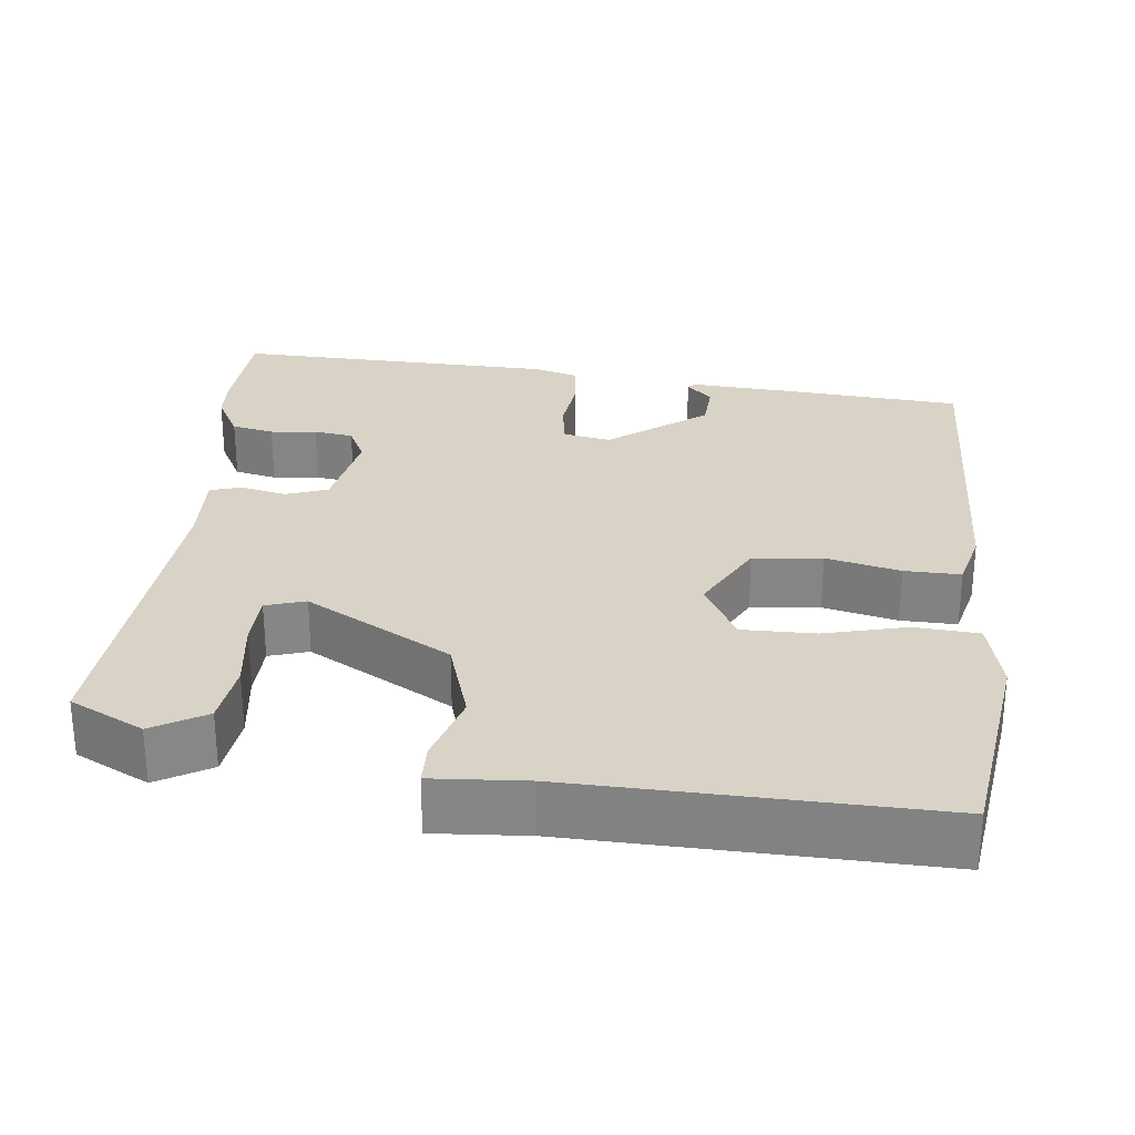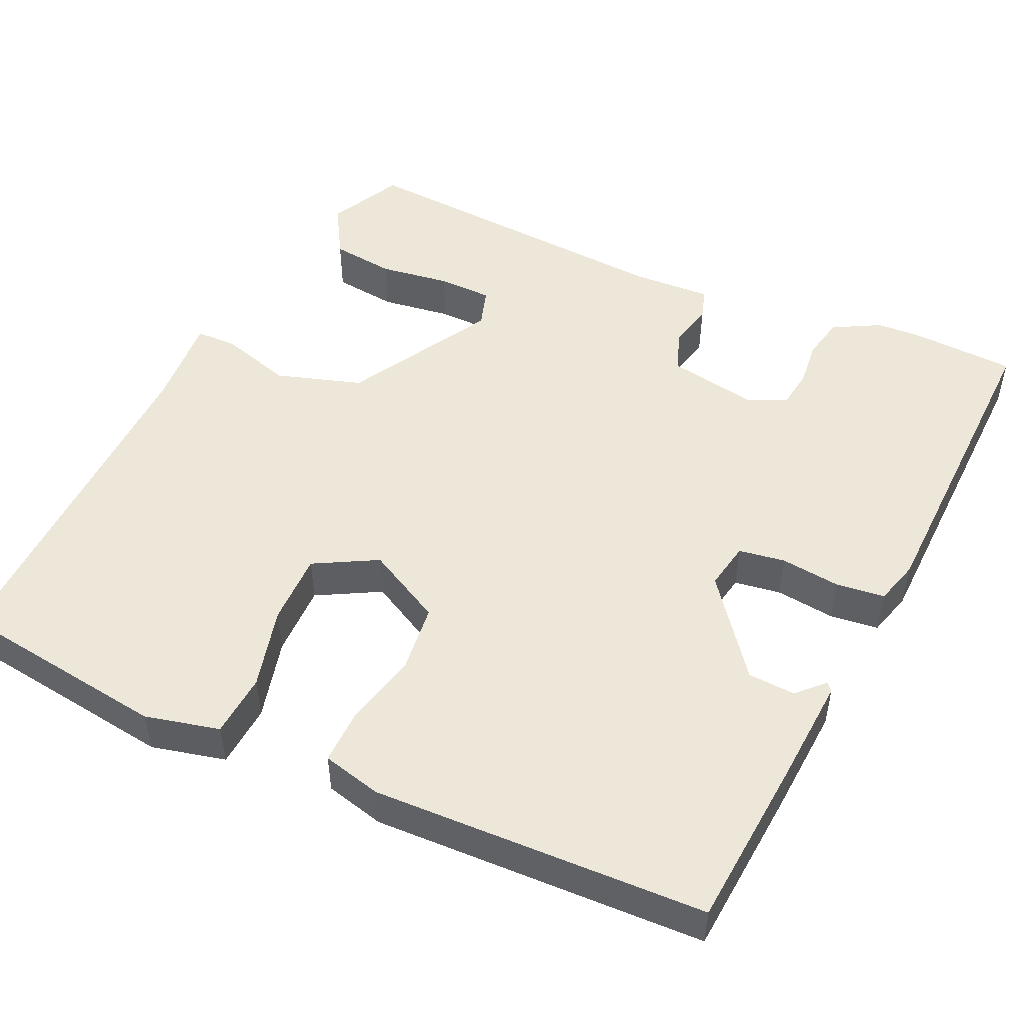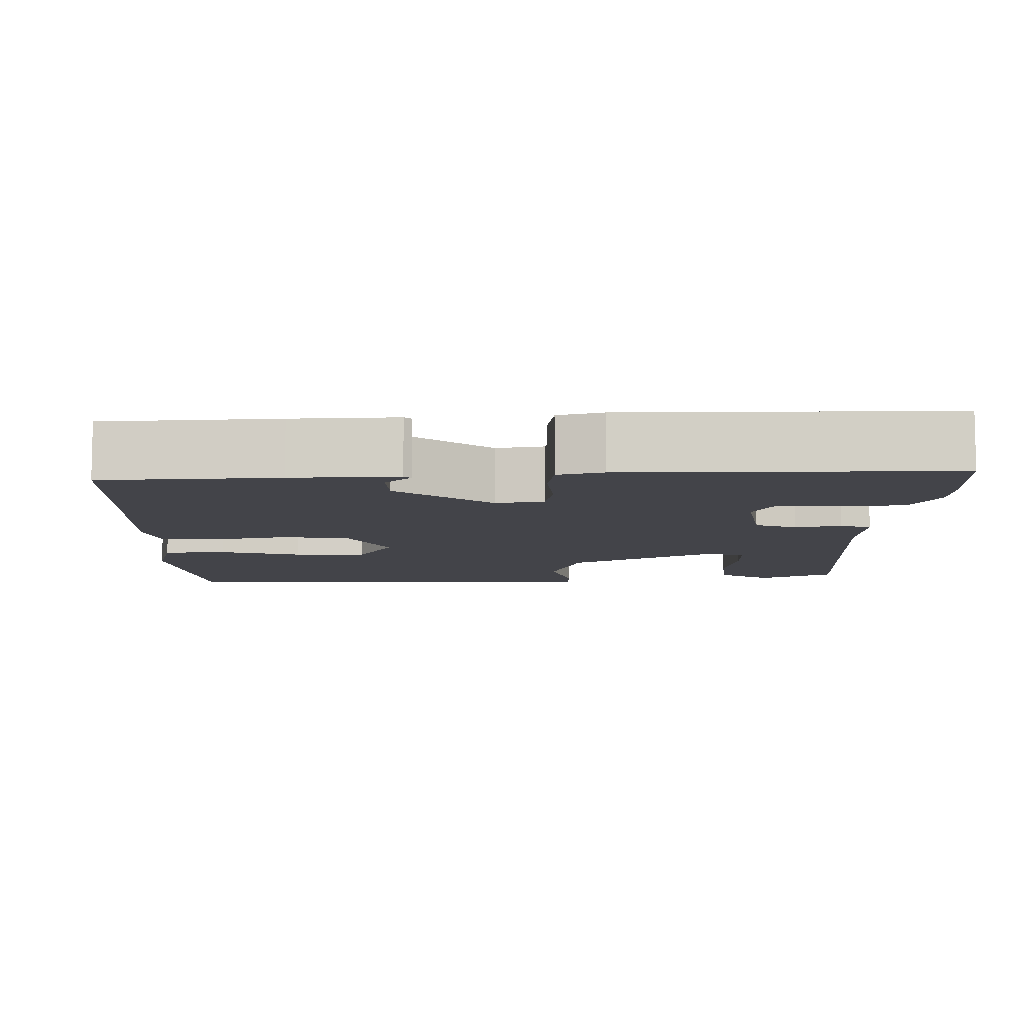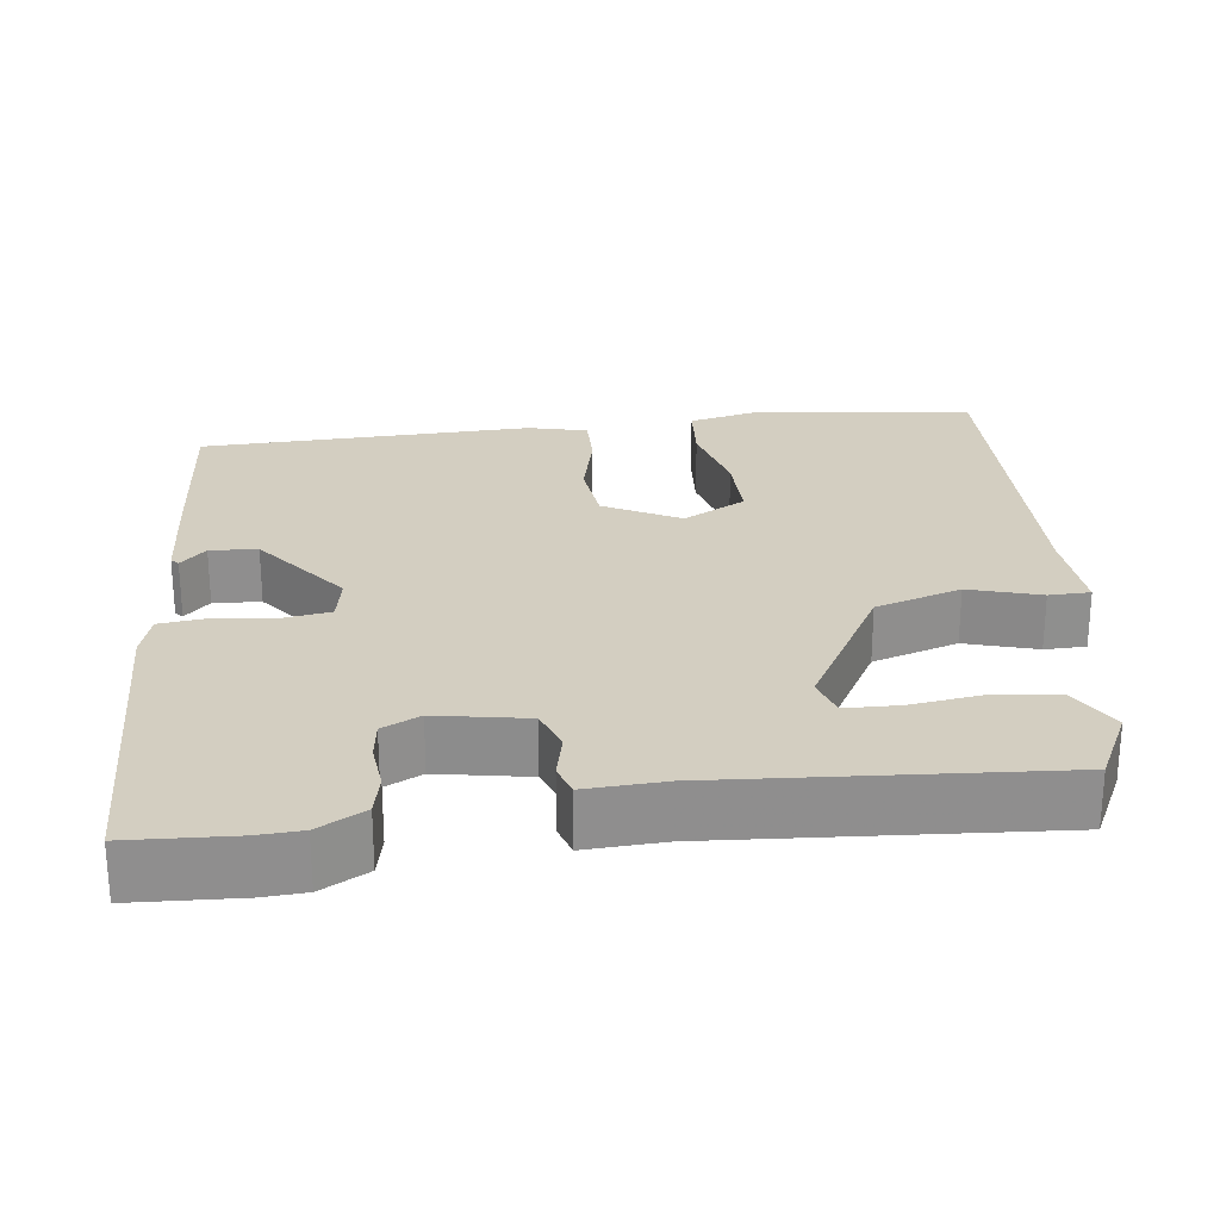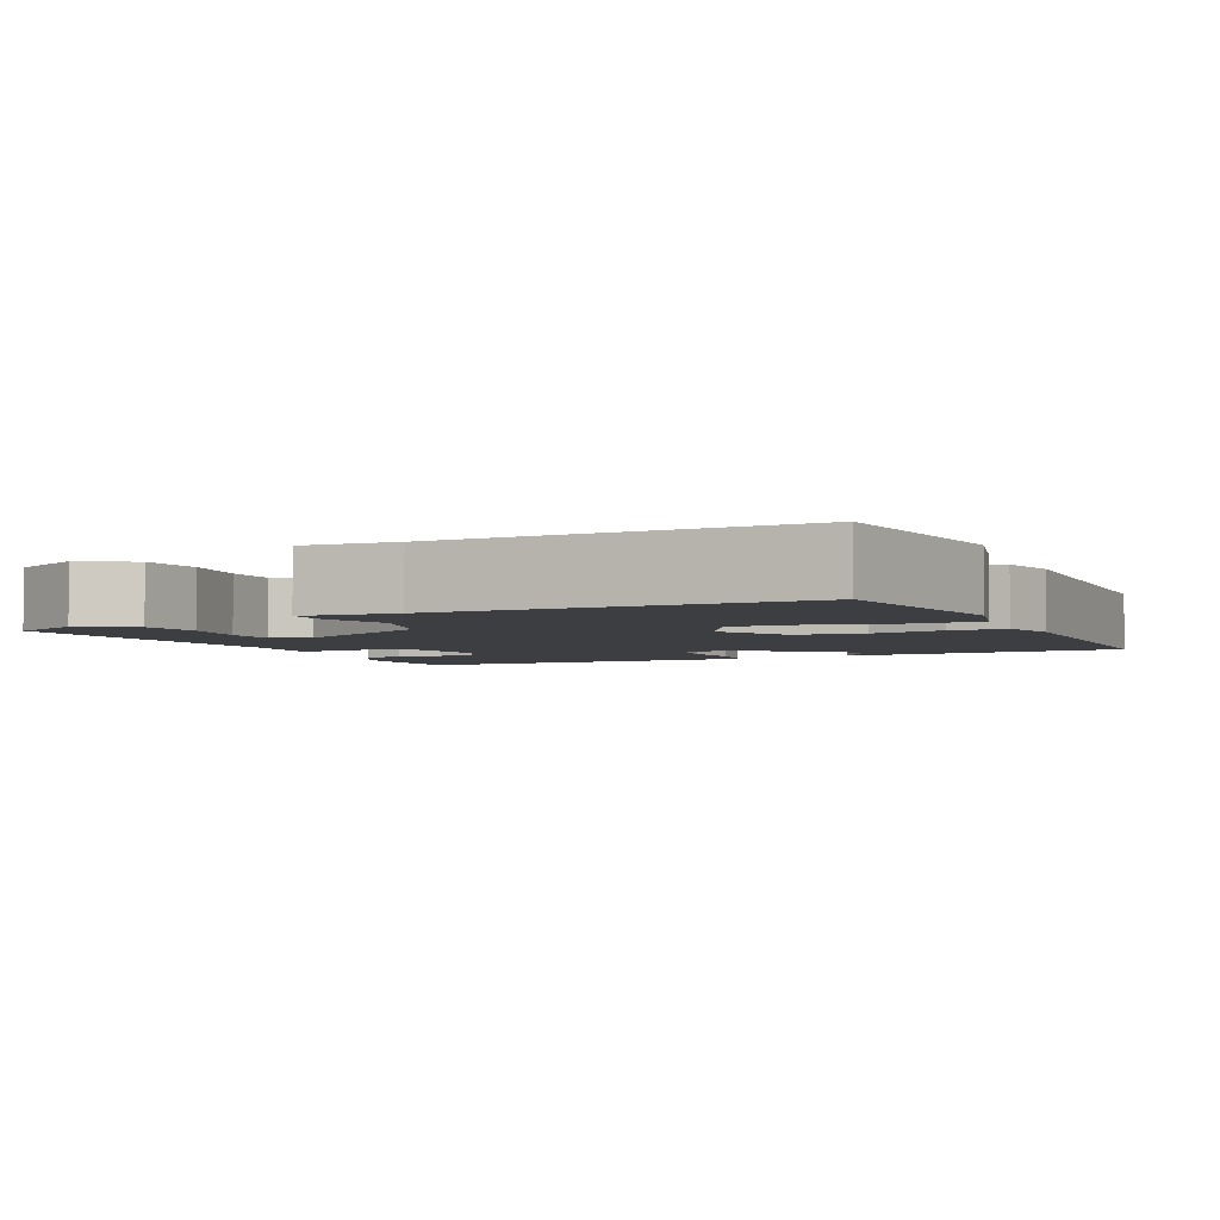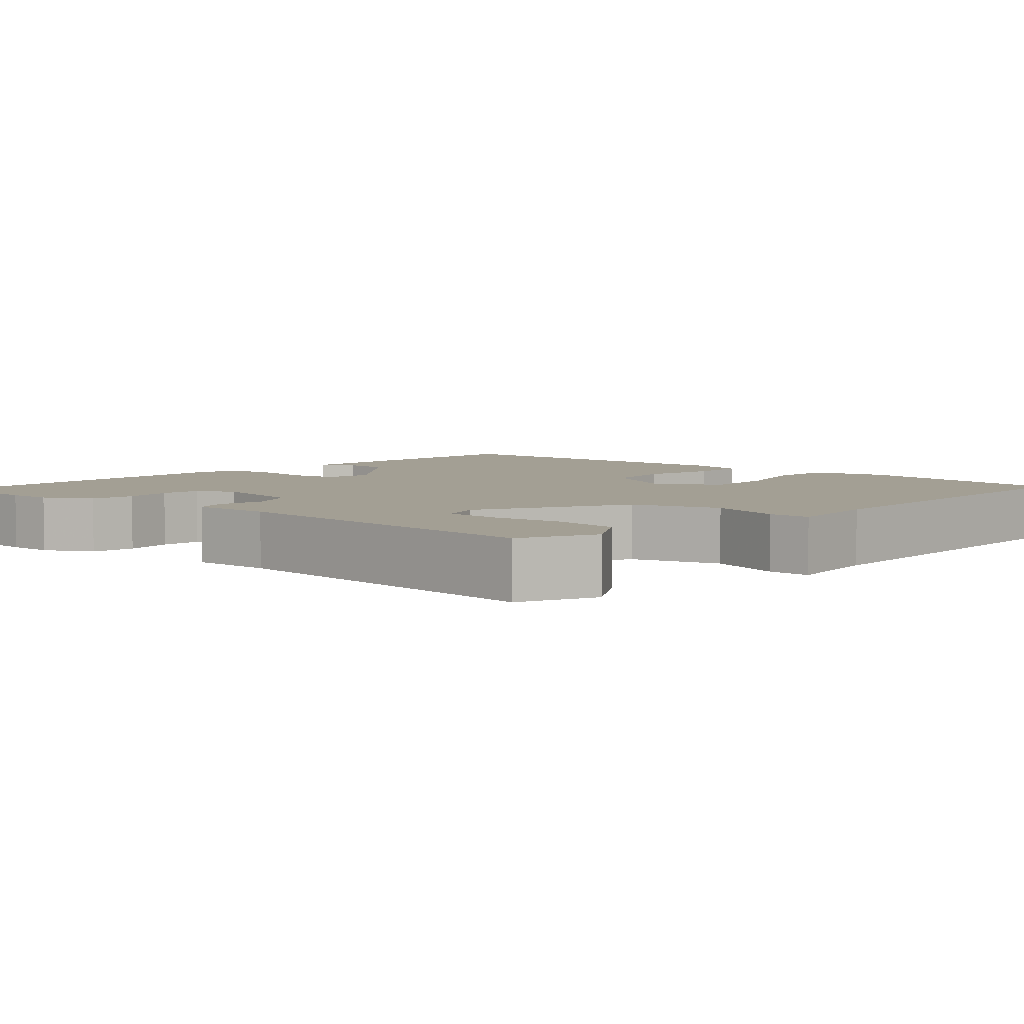
<metadata>
{"format":"obj","ext":"obj","renderer":"f3d","projection":"perspective","resolution":1024,"background":"white","views":[{"elev":28.1,"azim":5.1,"up":"+Y"},{"elev":50.0,"azim":113.4,"up":"+Y"},{"elev":-8.5,"azim":178.5,"up":"+Y"},{"elev":25.3,"azim":-98.3,"up":"+Y"},{"elev":-3.6,"azim":23.3,"up":"+Y"},{"elev":5.4,"azim":-50.3,"up":"+Y"}]}
</metadata>
<code>
v -0.497 0.07 0.426
v -0.402 0.07 0.476
v -0.332 0.07 0.437
v -0.32 0.07 0.354
v -0.331 0.07 0.261
v -0.328 0.07 0.19
v -0.276 0.07 0.175
v -0.089 0.07 0.286
v -0.056 0.07 0.399
v -0.086 0.07 0.492
v -0.086 0.07 0.546
v 0.036 0.07 0.54
v 0.501 0.07 0.561
v 0.546 0.07 0.28
v 0.525 0.07 0.182
v 0.442 0.07 0.174
v 0.334 0.07 0.199
v 0.239 0.07 0.198
v 0.196 0.07 0.115
v 0.251 0.07 0.017
v 0.341 0.07 0.009
v 0.437 0.07 0.034
v 0.51 0.07 0.037
v 0.531 0.07 -0.04
v 0.526 0.07 -0.477
v 0.298 0.07 -0.5
v 0.16 0.07 -0.512
v 0.15 0.07 -0.503
v 0.183 0.07 -0.469
v 0.178 0.07 -0.407
v 0.05 0.07 -0.313
v -0.012 0.07 -0.326
v -0.02 0.07 -0.387
v -0.009 0.07 -0.465
v -0.015 0.07 -0.529
v -0.073 0.07 -0.547
v -0.495 0.07 -0.568
v -0.505 0.07 -0.43
v -0.503 0.07 -0.373
v -0.471 0.07 -0.311
v -0.416 0.07 -0.298
v -0.355 0.07 -0.303
v -0.304 0.07 -0.295
v -0.281 0.07 -0.245
v -0.305 0.07 -0.127
v -0.36 0.07 -0.108
v -0.42 0.07 -0.123
v -0.461 0.07 -0.111
v -0.458 0.07 -0.008
v -0.497 0 0.426
v -0.402 0 0.476
v -0.332 0 0.437
v -0.32 0 0.354
v -0.331 0 0.261
v -0.328 0 0.19
v -0.276 0 0.175
v -0.089 0 0.286
v -0.056 0 0.399
v -0.086 0 0.492
v -0.086 0 0.546
v 0.036 0 0.54
v 0.501 0 0.561
v 0.546 0 0.28
v 0.525 0 0.182
v 0.442 0 0.174
v 0.334 0 0.199
v 0.239 0 0.198
v 0.196 0 0.115
v 0.251 0 0.017
v 0.341 0 0.009
v 0.437 0 0.034
v 0.51 0 0.037
v 0.531 0 -0.04
v 0.526 0 -0.477
v 0.298 0 -0.5
v 0.16 0 -0.512
v 0.15 0 -0.503
v 0.183 0 -0.469
v 0.178 0 -0.407
v 0.05 0 -0.313
v -0.012 0 -0.326
v -0.02 0 -0.387
v -0.009 0 -0.465
v -0.015 0 -0.529
v -0.073 0 -0.547
v -0.495 0 -0.568
v -0.505 0 -0.43
v -0.503 0 -0.373
v -0.471 0 -0.311
v -0.416 0 -0.298
v -0.355 0 -0.303
v -0.304 0 -0.295
v -0.281 0 -0.245
v -0.305 0 -0.127
v -0.36 0 -0.108
v -0.42 0 -0.123
v -0.461 0 -0.111
v -0.458 0 -0.008
f 46 47 48 49
f 49 1 2
f 46 49 2
f 45 46 2
f 44 45 2
f 40 41 42
f 39 40 42
f 38 39 42
f 37 38 42
f 36 37 42
f 35 36 42
f 34 35 42
f 33 34 42
f 32 33 42 43
f 31 32 43 44
f 27 28 29
f 26 27 29
f 25 26 29
f 25 29 30
f 24 25 30
f 23 24 30
f 22 23 30
f 21 22 30
f 20 21 30 31
f 15 16 17
f 14 15 17
f 13 14 17
f 12 13 17
f 12 17 18
f 11 12 18
f 10 11 18
f 9 10 18
f 8 9 18 19
f 2 3 4 5
f 2 5 6
f 44 2 6
f 20 31 44
f 19 20 44
f 8 19 44
f 7 8 44
f 6 7 44
f 98 97 96 95
f 51 50 98
f 51 98 95
f 51 95 94
f 51 94 93
f 91 90 89
f 91 89 88
f 91 88 87
f 91 87 86
f 91 86 85
f 91 85 84
f 91 84 83
f 91 83 82
f 92 91 82 81
f 93 92 81 80
f 78 77 76
f 78 76 75
f 78 75 74
f 79 78 74
f 79 74 73
f 79 73 72
f 79 72 71
f 79 71 70
f 80 79 70 69
f 66 65 64
f 66 64 63
f 66 63 62
f 66 62 61
f 67 66 61
f 67 61 60
f 67 60 59
f 67 59 58
f 68 67 58 57
f 54 53 52 51
f 55 54 51
f 55 51 93
f 93 80 69
f 93 69 68
f 93 68 57
f 93 57 56
f 93 56 55
f 1 50 51 2
f 2 51 52 3
f 3 52 53 4
f 4 53 54 5
f 5 54 55 6
f 6 55 56 7
f 7 56 57 8
f 8 57 58 9
f 9 58 59 10
f 10 59 60 11
f 11 60 61 12
f 12 61 62 13
f 13 62 63 14
f 14 63 64 15
f 15 64 65 16
f 16 65 66 17
f 17 66 67 18
f 18 67 68 19
f 19 68 69 20
f 20 69 70 21
f 21 70 71 22
f 22 71 72 23
f 23 72 73 24
f 24 73 74 25
f 25 74 75 26
f 26 75 76 27
f 27 76 77 28
f 28 77 78 29
f 29 78 79 30
f 30 79 80 31
f 31 80 81 32
f 32 81 82 33
f 33 82 83 34
f 34 83 84 35
f 35 84 85 36
f 36 85 86 37
f 37 86 87 38
f 38 87 88 39
f 39 88 89 40
f 40 89 90 41
f 41 90 91 42
f 42 91 92 43
f 43 92 93 44
f 44 93 94 45
f 45 94 95 46
f 46 95 96 47
f 47 96 97 48
f 48 97 98 49
f 49 98 50 1

</code>
